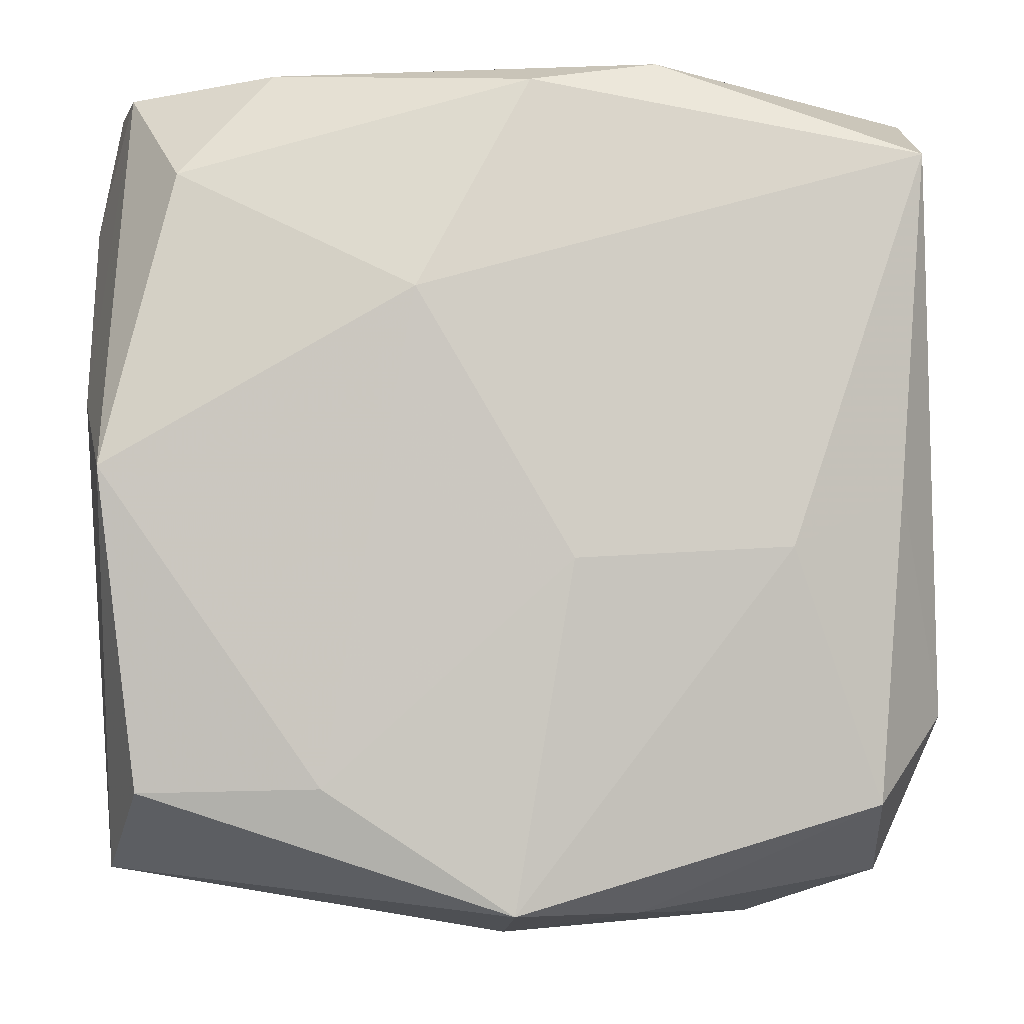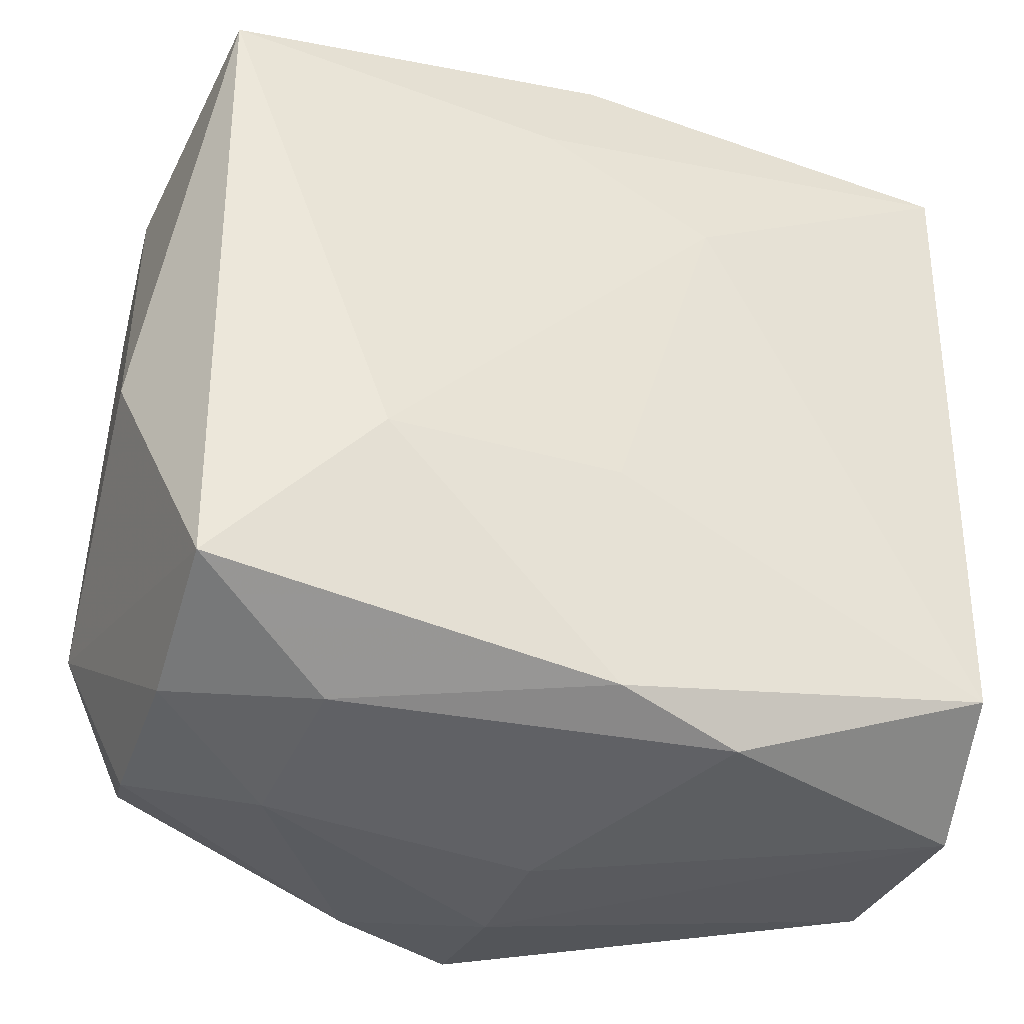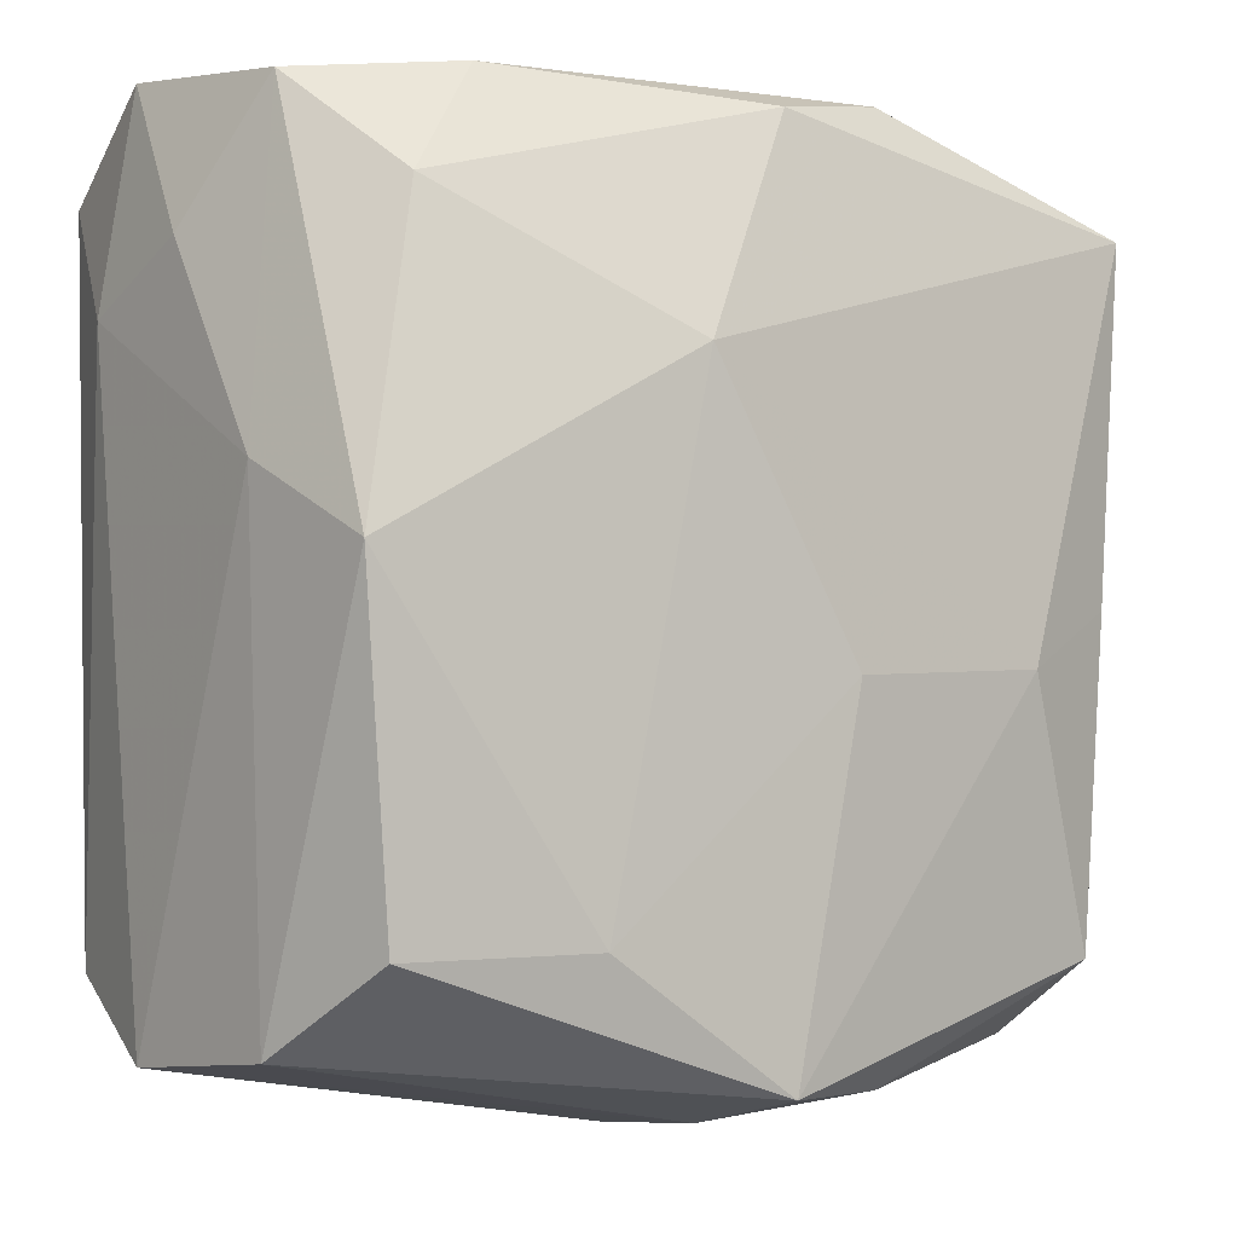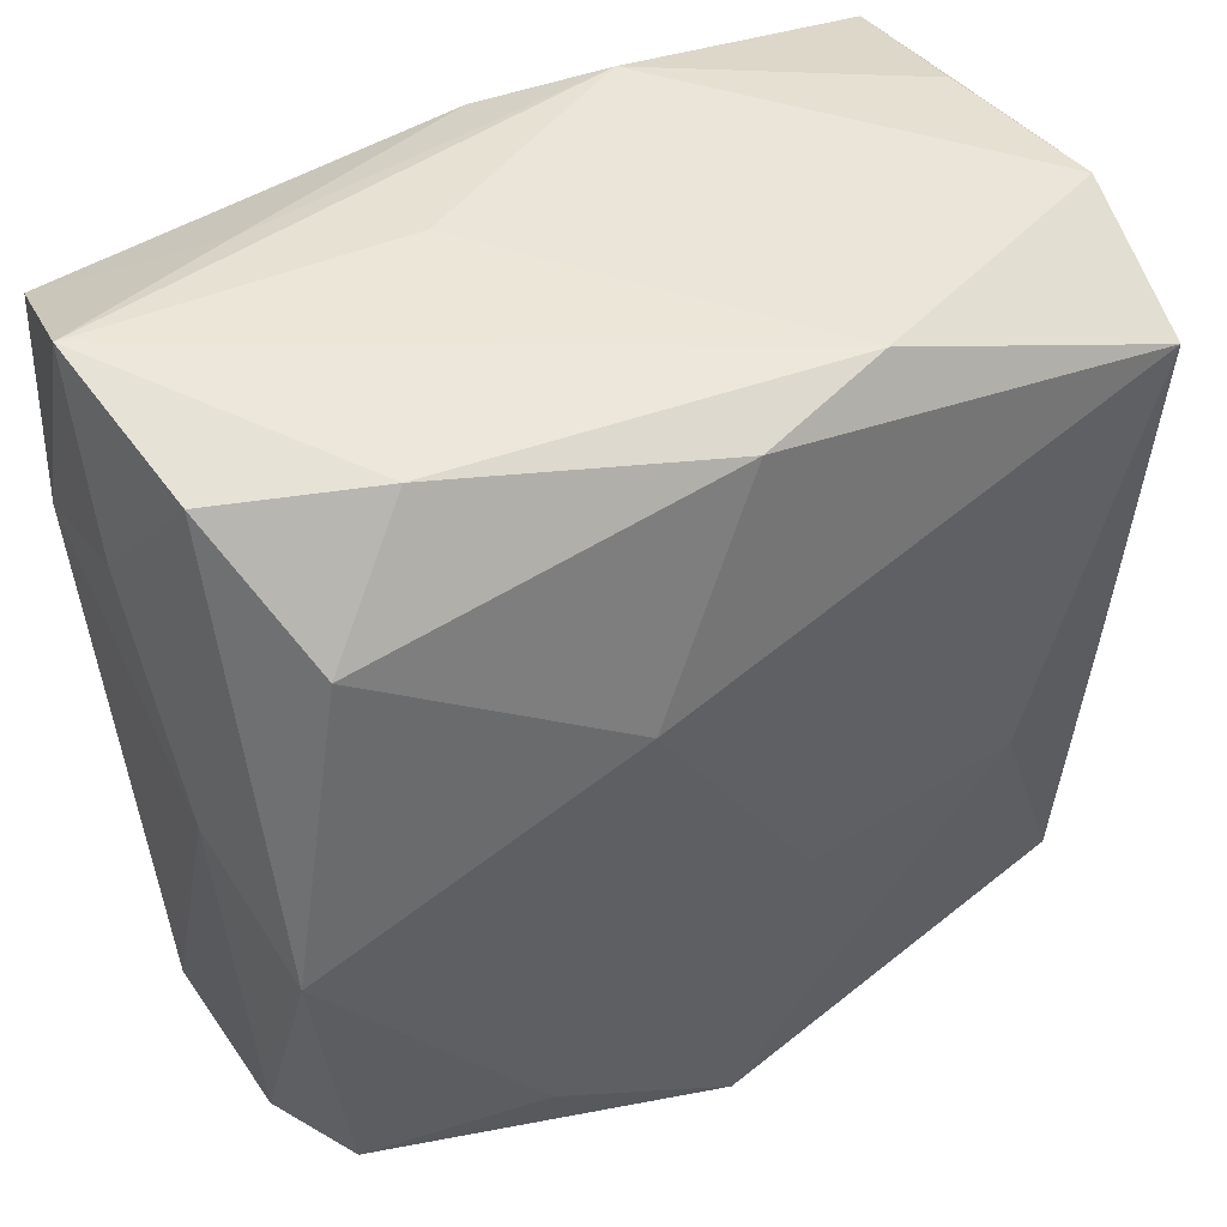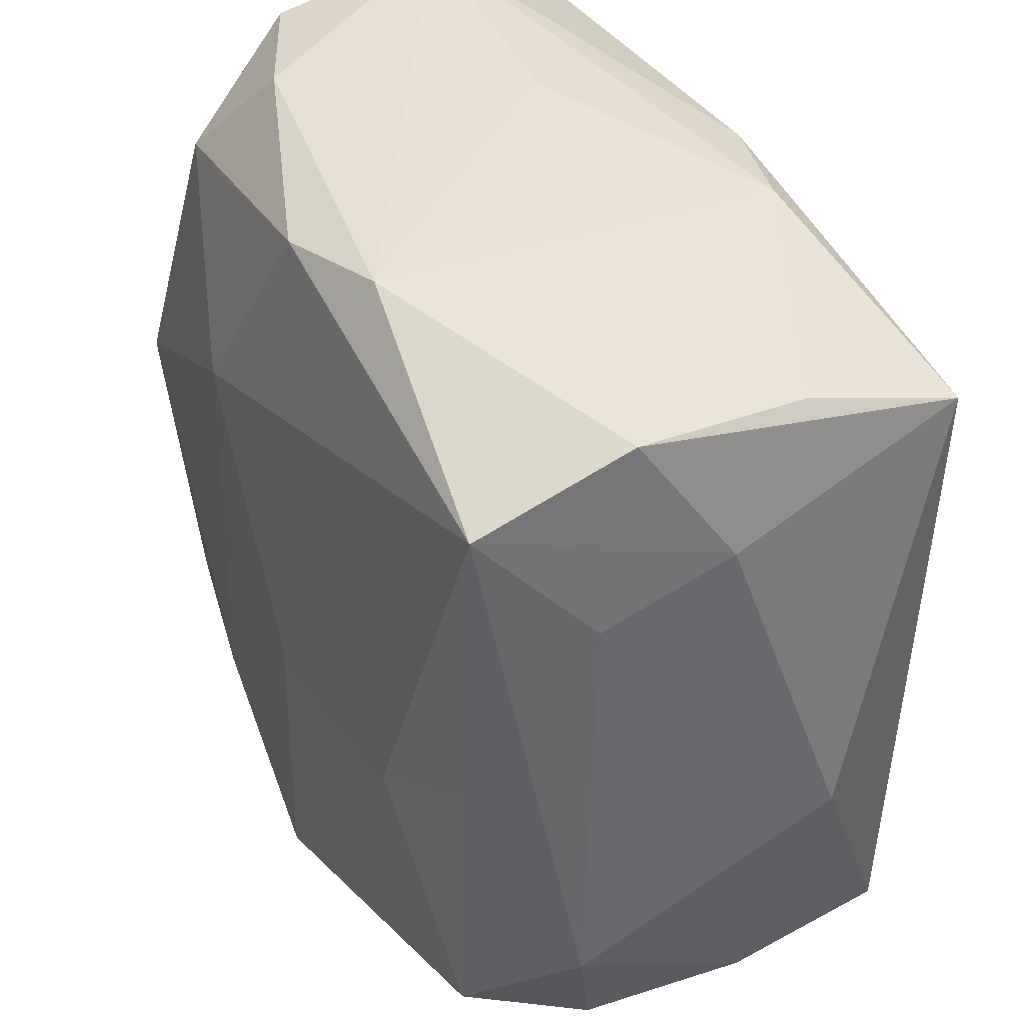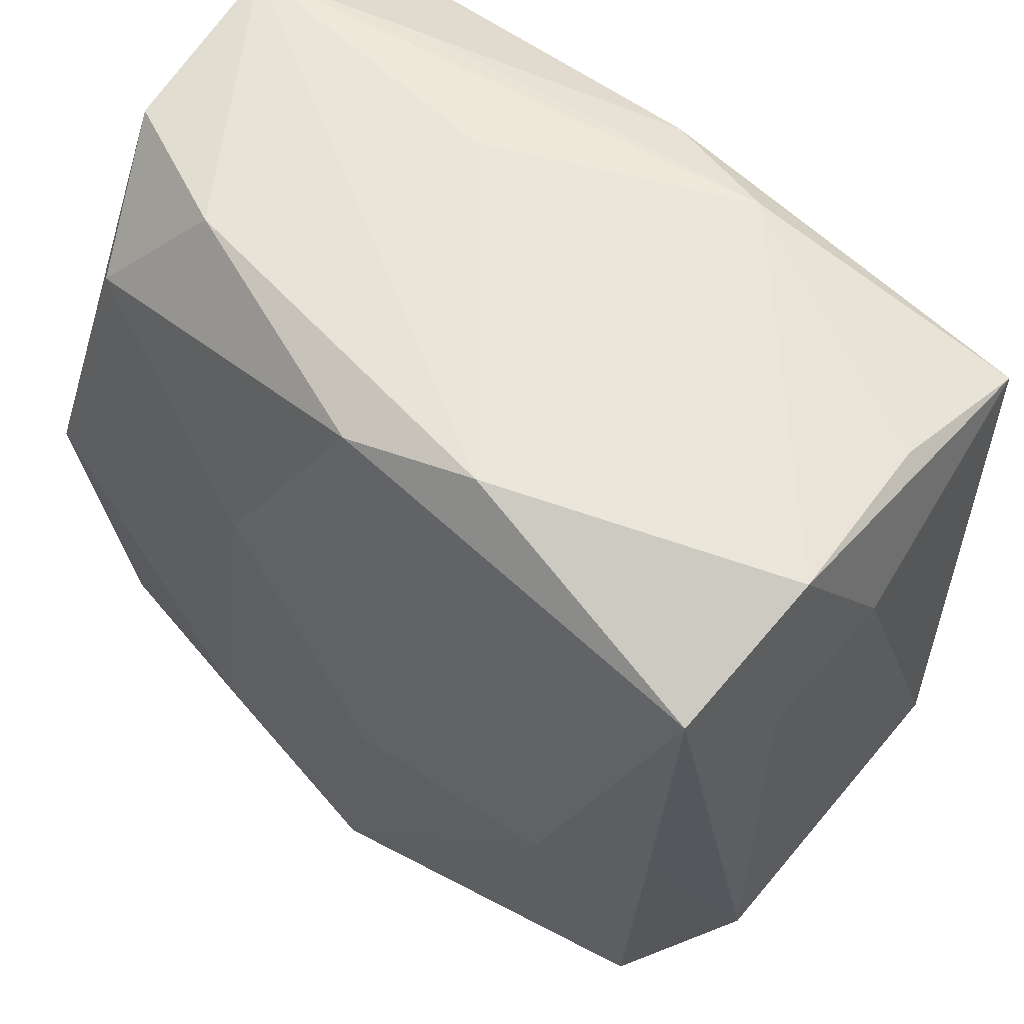
<metadata>
{"format":"obj","ext":"obj","renderer":"f3d","projection":"perspective","resolution":1024,"background":"white","views":[{"elev":-3.4,"azim":176.8,"up":"+Y"},{"elev":-39.7,"azim":-18.5,"up":"+Y"},{"elev":-4.1,"azim":144.7,"up":"+Y"},{"elev":49.2,"azim":152.6,"up":"+Y"},{"elev":40.1,"azim":-114.6,"up":"+Y"},{"elev":58.6,"azim":-138.2,"up":"+Y"}]}
</metadata>
<code>
v 0.009567 0.0356 0.006495
v -0.03551 0.01726 -0.009407
v 0.02815 0.02566 -0.01804
v -0.03753 -0.007522 0.01136
v -0.03172 -0.0001963 -0.01879
v 0.008643 0.01569 -0.02407
v 0.0009142 -0.03699 -0.01146
v -0.03358 0.02784 -0.01893
v 0.001198 -0.03769 -0.0008737
v 0.01605 -0.02447 -0.02267
v 0.03515 0.0356 0.007865
v 0.03095 -0.02489 -0.02024
v -0.01016 0.03356 0.01805
v 0.03635 0.02343 -0.0005078
v 0.009503 0.01409 0.02313
v 0.03361 0.02885 0.02028
v -0.02109 -0.0364 -0.0002707
v 0.03275 0.03387 -0.007818
v -0.02215 -0.005038 -0.02195
v -0.03126 -0.03222 -0.007281
v 0.03329 -0.02679 0.01821
v -0.03225 0.031 0.008785
v 0.001256 -0.01412 0.02188
v -0.02985 -0.02607 -0.01858
v 0.0367 0.01899 0.01038
v -0.0008539 0.03354 -0.01976
v -0.03282 0.02723 0.02185
v 0.03386 -0.03161 -0.009143
v 0.0002039 0.03215 0.0207
v 0.03401 0.001289 -0.02205
v 0.02098 0.03426 0.0131
v -0.03611 0.02156 0.001326
v -0.009859 -0.03477 -0.01815
v -0.01149 0.0356 -0.01683
v -0.00415 -0.006073 -0.02388
v 0.02045 0.03504 -0.01294
v -0.03636 -0.01903 -0.01063
v -0.03141 -0.03308 0.007551
v -0.03165 -0.0294 0.02067
v 0.0005807 -0.03466 -0.02258
v -0.01836 -0.01504 0.02313
v 0.03611 0.007269 -0.01083
v -0.004698 0.02213 0.02289
v 0.001615 -0.03313 0.01951
v 0.03511 -0.03273 0.006096
v -0.01959 -0.03469 0.01274
v -0.03421 0.0328 -0.006203
v 0.01214 -0.03506 0.01653
f 45 48 9
f 21 48 45
f 21 45 25
f 47 8 32
f 44 48 21
f 3 30 6
f 36 18 3
f 3 18 30
f 42 18 14
f 30 18 42
f 14 25 42
f 42 25 45
f 34 8 47
f 47 32 27
f 27 32 4
f 4 39 27
f 15 23 21
f 39 38 46
f 46 44 39
f 48 44 46
f 9 48 46
f 30 42 28
f 28 42 45
f 36 34 11
f 11 18 36
f 11 25 14
f 14 18 11
f 36 3 26
f 26 34 36
f 26 3 6
f 6 8 26
f 8 34 26
f 47 27 22
f 16 15 21
f 25 11 16
f 21 25 16
f 41 27 39
f 23 15 41
f 39 44 41
f 21 23 41
f 41 44 21
f 38 20 17
f 9 46 17
f 17 46 38
f 37 20 38
f 37 39 4
f 37 38 39
f 30 28 12
f 13 34 47
f 47 22 13
f 13 27 29
f 13 22 27
f 27 41 43
f 43 41 15
f 29 27 43
f 43 16 29
f 15 16 43
f 4 32 2
f 2 37 4
f 2 32 8
f 8 37 2
f 19 8 6
f 40 12 28
f 31 13 29
f 11 13 31
f 29 16 31
f 31 16 11
f 1 11 34
f 34 13 1
f 1 13 11
f 5 37 8
f 8 19 5
f 30 12 10
f 12 40 10
f 6 30 10
f 35 19 6
f 35 40 19
f 6 10 35
f 35 10 40
f 19 40 24
f 37 5 24
f 24 5 19
f 20 37 24
f 9 17 7
f 7 40 28
f 7 45 9
f 7 28 45
f 20 24 33
f 33 24 40
f 33 17 20
f 33 7 17
f 40 7 33

</code>
